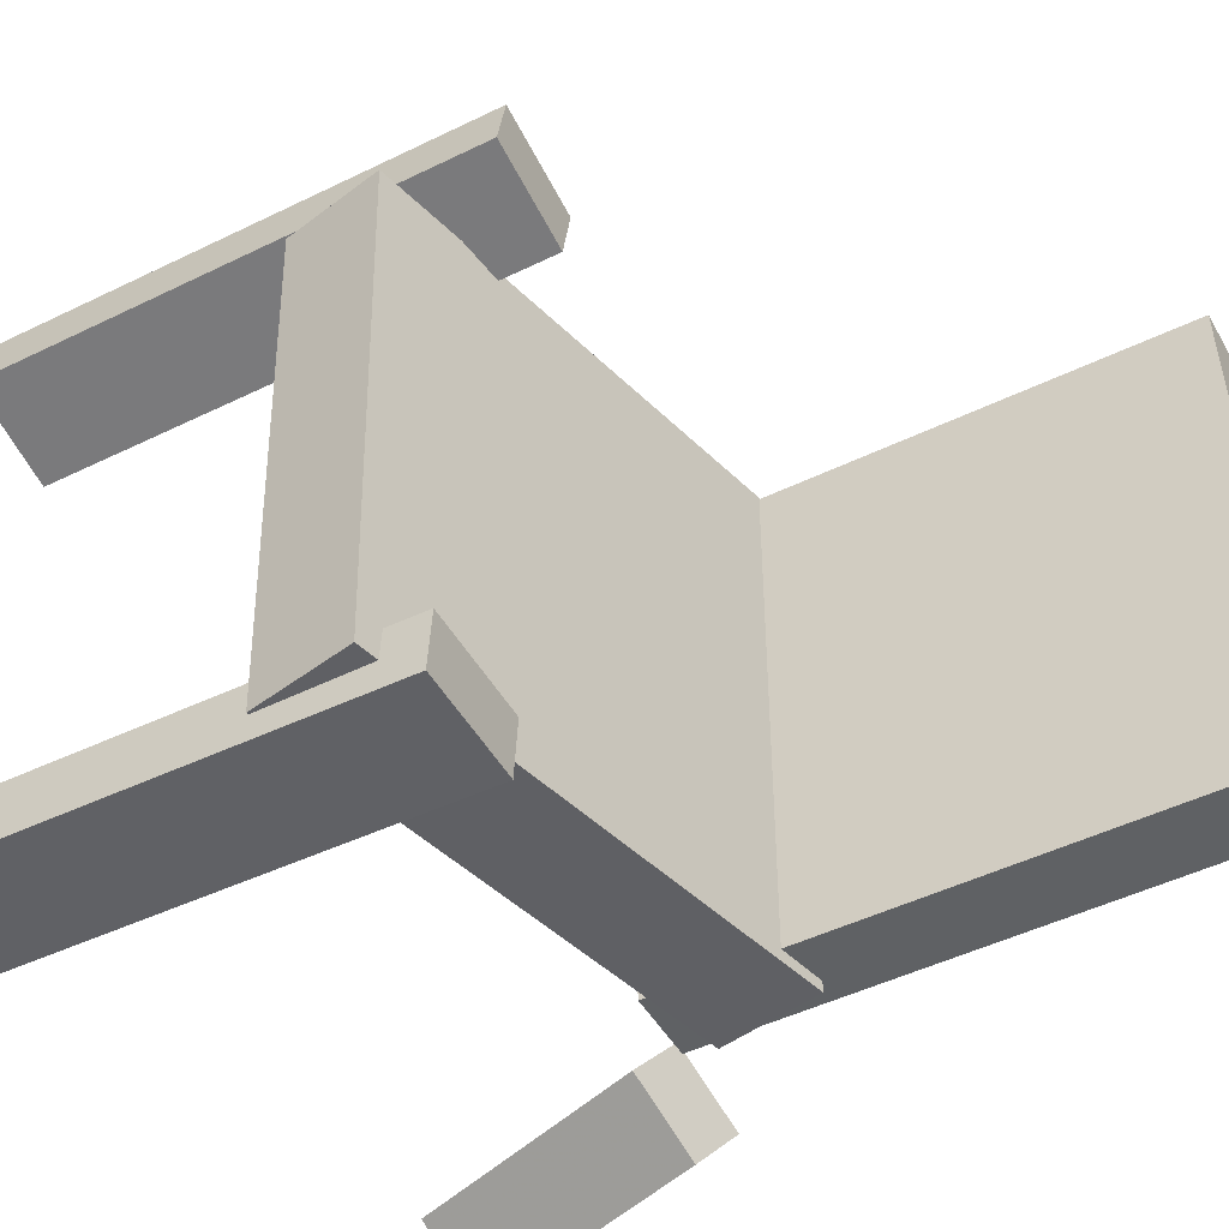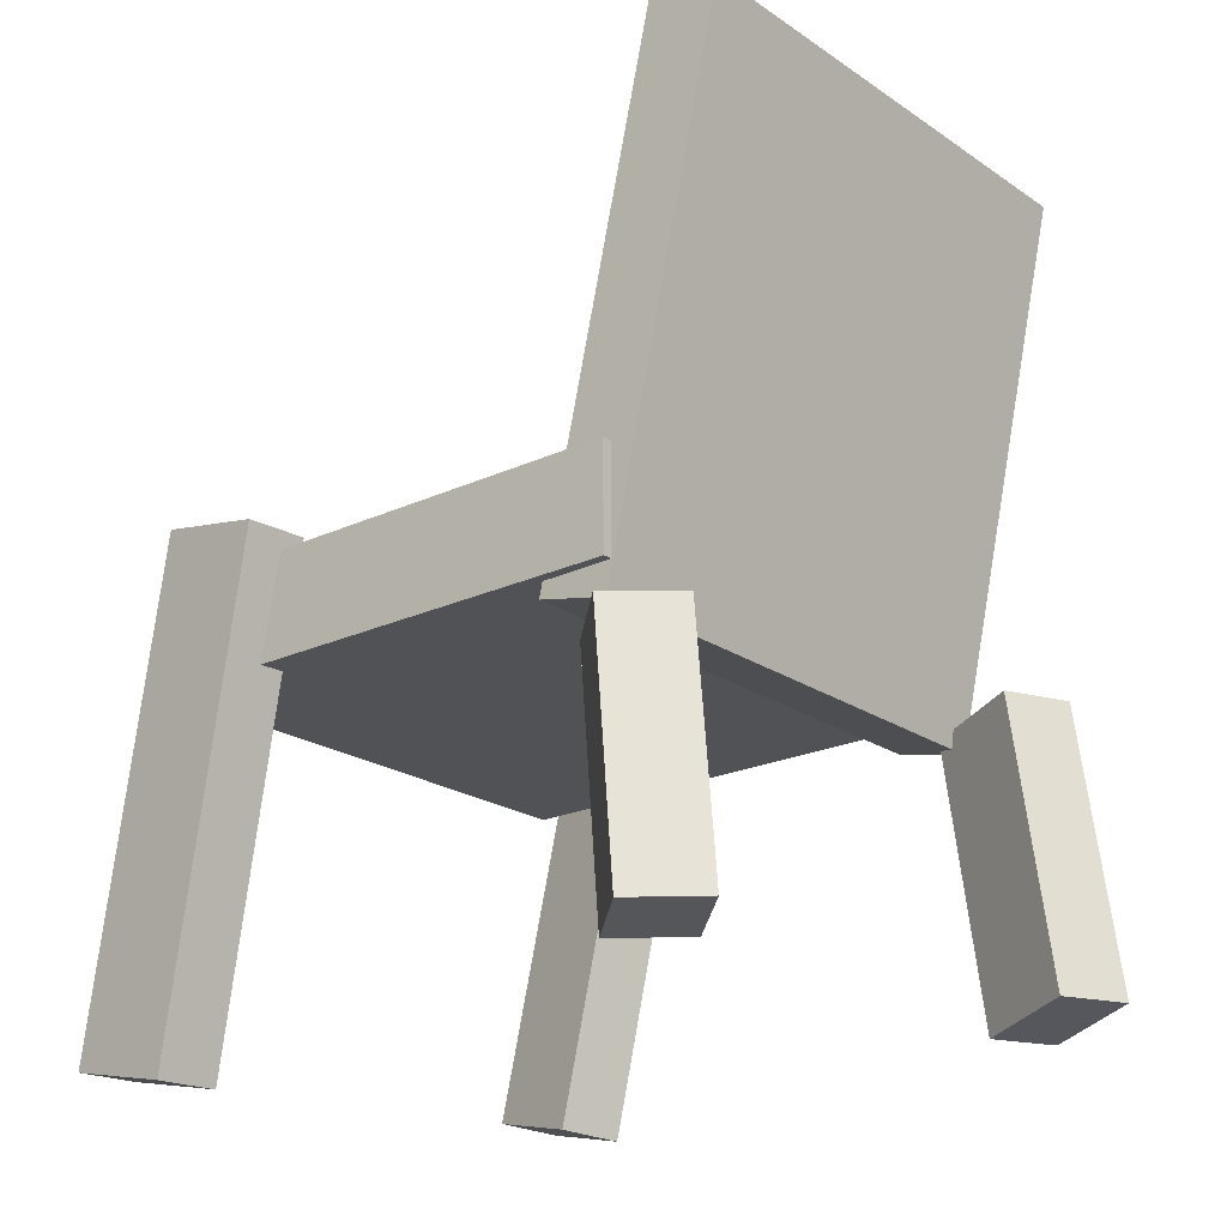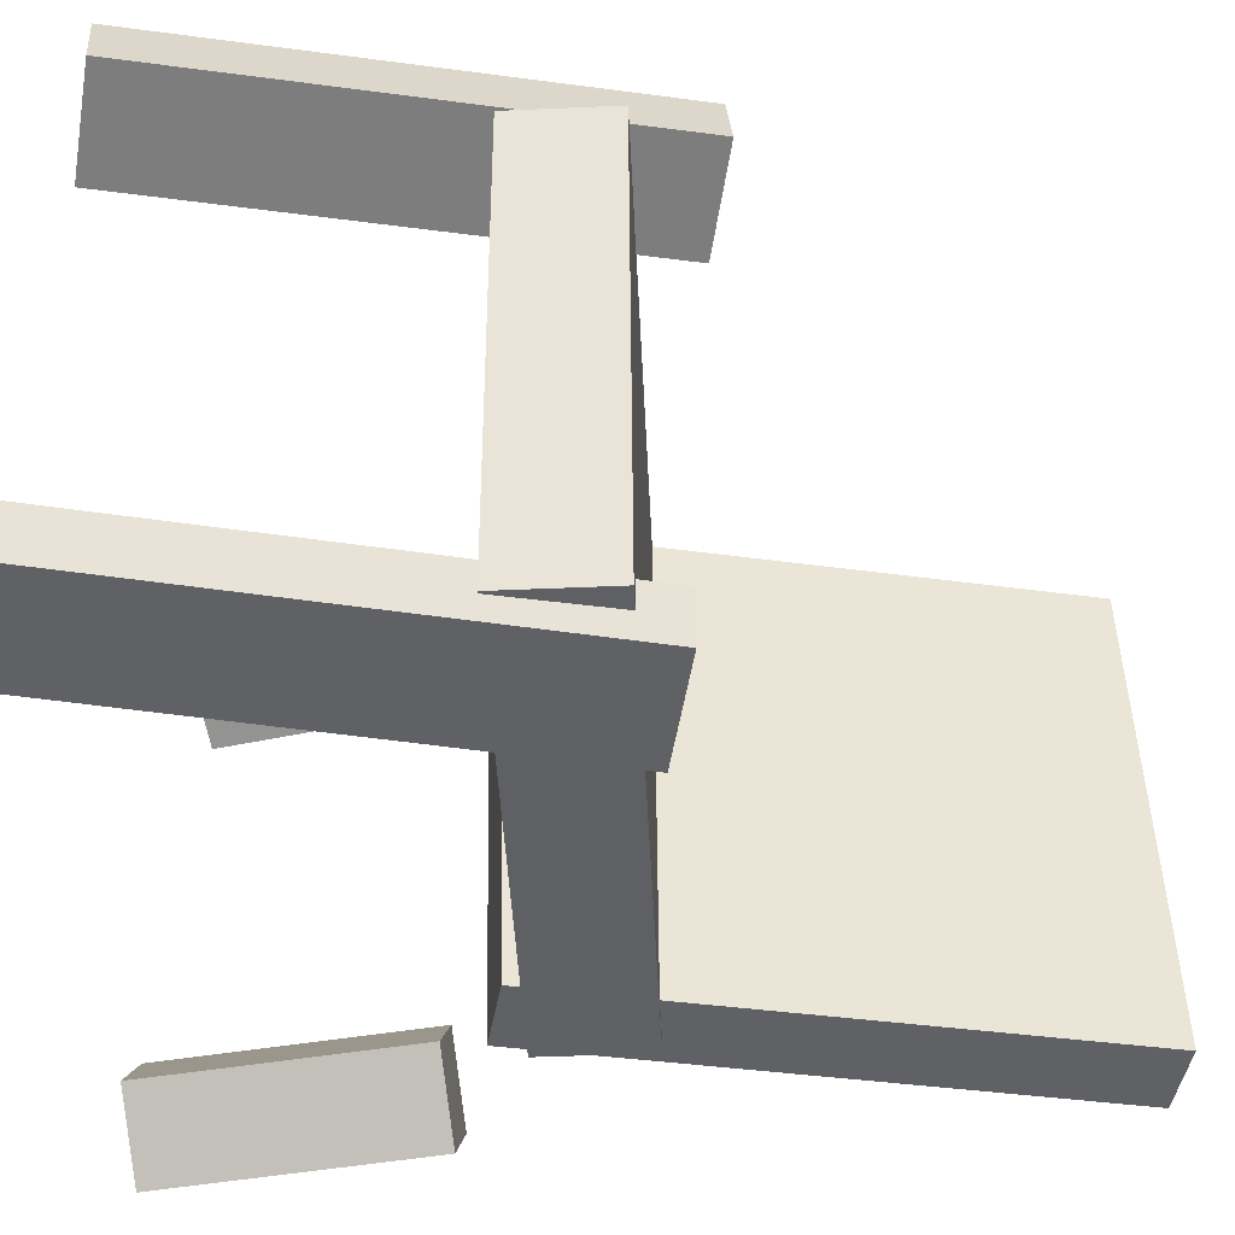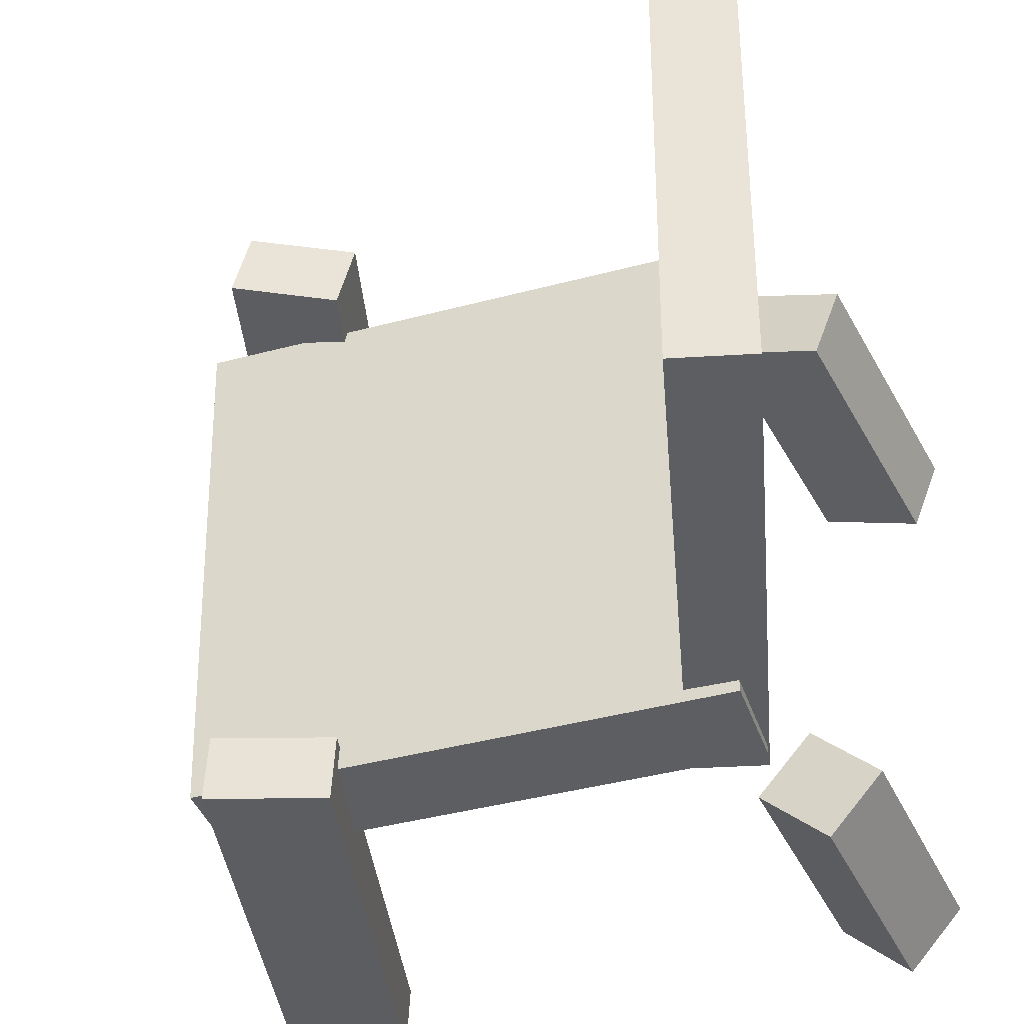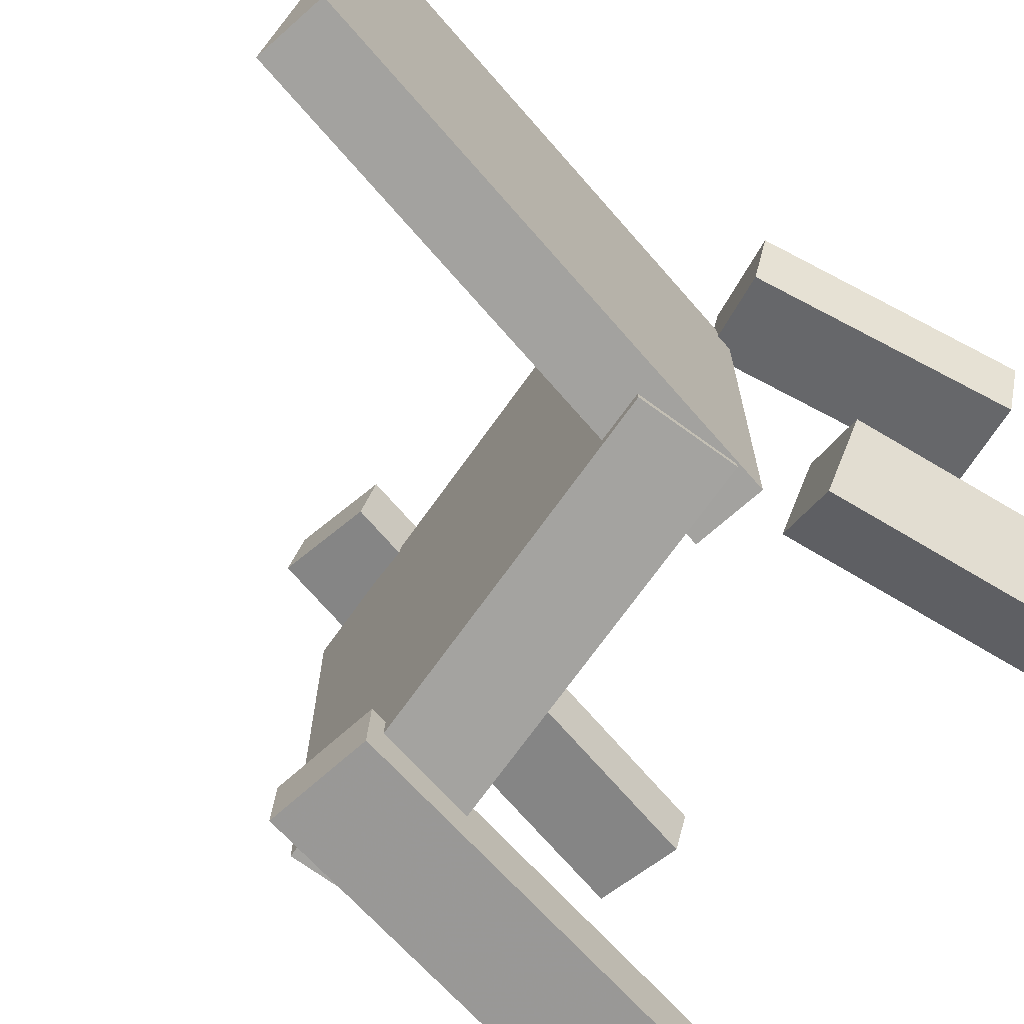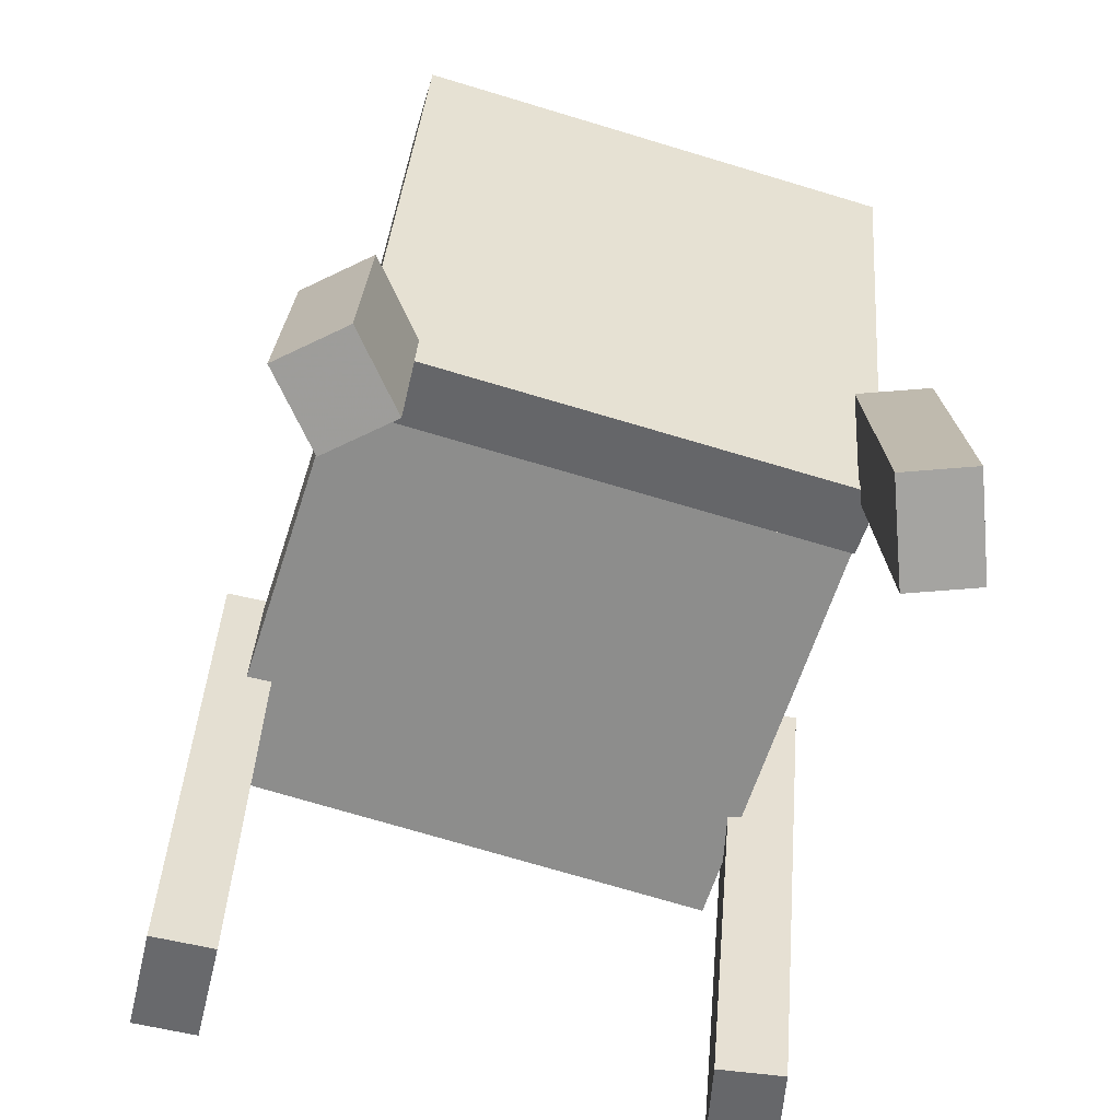
<metadata>
{"format":"obj","ext":"obj","renderer":"f3d","projection":"perspective","resolution":1024,"background":"white","views":[{"elev":-46.0,"azim":129.9,"up":"+Z"},{"elev":-20.1,"azim":-139.5,"up":"+Y"},{"elev":-45.8,"azim":91.6,"up":"+Z"},{"elev":-37.9,"azim":-163.5,"up":"+Z"},{"elev":-71.7,"azim":-126.9,"up":"+Z"},{"elev":-63.3,"azim":-106.8,"up":"+Y"}]}
</metadata>
<code>
v 0.2358 -0.0562 -0.212
v 0.2453 -0.05793 0.1879
v -0.1537 -0.04893 -0.2028
v -0.1442 -0.05065 0.1971
v 0.2373 0.02295 -0.2117
v 0.2468 0.02122 0.1882
v -0.1522 0.03022 -0.2025
v -0.1427 0.02849 0.1974
f 1.0 7.0 5.0
f 1.0 3.0 7.0
f 1.0 4.0 3.0
f 1.0 2.0 4.0
f 3.0 8.0 7.0
f 3.0 4.0 8.0
f 5.0 7.0 8.0
f 5.0 8.0 6.0
f 1.0 5.0 6.0
f 1.0 6.0 2.0
f 2.0 6.0 8.0
f 2.0 8.0 4.0
v 0.2088 -0.3095 0.1715
v 0.1973 -0.3135 0.2215
v 0.1313 0.0678 0.1837
v 0.1198 0.06381 0.2337
v 0.2889 -0.2937 0.1912
v 0.2774 -0.2977 0.2412
v 0.2114 0.0836 0.2034
v 0.1999 0.07961 0.2534
f 9.0 15.0 13.0
f 9.0 11.0 15.0
f 9.0 12.0 11.0
f 9.0 10.0 12.0
f 11.0 16.0 15.0
f 11.0 12.0 16.0
f 13.0 15.0 16.0
f 13.0 16.0 14.0
f 9.0 13.0 14.0
f 9.0 14.0 10.0
f 10.0 14.0 16.0
f 10.0 16.0 12.0
v -0.15 -0.07319 -0.1964
v -0.1499 -0.08241 0.1926
v -0.2347 0.3366 -0.1867
v -0.2346 0.3274 0.2023
v -0.09482 -0.0618 -0.1961
v -0.09473 -0.07102 0.1928
v -0.1795 0.348 -0.1864
v -0.1794 0.3388 0.2025
f 17.0 23.0 21.0
f 17.0 19.0 23.0
f 17.0 20.0 19.0
f 17.0 18.0 20.0
f 19.0 24.0 23.0
f 19.0 20.0 24.0
f 21.0 23.0 24.0
f 21.0 24.0 22.0
f 17.0 21.0 22.0
f 17.0 22.0 18.0
f 18.0 22.0 24.0
f 18.0 24.0 20.0
v -0.1734 -0.2911 0.1712
v -0.1936 -0.2902 0.2235
v -0.2475 -0.277 0.1424
v -0.2677 -0.2761 0.1946
v -0.1359 -0.07141 0.1819
v -0.1561 -0.07049 0.2342
v -0.21 -0.05735 0.153
v -0.2302 -0.05643 0.2053
f 25.0 31.0 29.0
f 25.0 27.0 31.0
f 25.0 28.0 27.0
f 25.0 26.0 28.0
f 27.0 32.0 31.0
f 27.0 28.0 32.0
f 29.0 31.0 32.0
f 29.0 32.0 30.0
f 25.0 29.0 30.0
f 25.0 30.0 26.0
f 26.0 30.0 32.0
f 26.0 32.0 28.0
v -0.2468 -0.279 -0.2123
v -0.1978 -0.2866 -0.1675
v -0.2245 -0.08946 -0.2045
v -0.1755 -0.09707 -0.1598
v -0.207 -0.2819 -0.2564
v -0.158 -0.2895 -0.2117
v -0.1847 -0.09233 -0.2486
v -0.1357 -0.09994 -0.2039
f 33.0 39.0 37.0
f 33.0 35.0 39.0
f 33.0 36.0 35.0
f 33.0 34.0 36.0
f 35.0 40.0 39.0
f 35.0 36.0 40.0
f 37.0 39.0 40.0
f 37.0 40.0 38.0
f 33.0 37.0 38.0
f 33.0 38.0 34.0
f 34.0 38.0 40.0
f 34.0 40.0 36.0
v 0.1259 0.03792 -0.1921
v 0.2121 0.05399 -0.1871
v 0.1287 0.03774 -0.2398
v 0.2149 0.05382 -0.2348
v 0.1945 -0.3312 -0.1867
v 0.2807 -0.3151 -0.1817
v 0.1973 -0.3314 -0.2345
v 0.2835 -0.3153 -0.2295
f 41.0 47.0 45.0
f 41.0 43.0 47.0
f 41.0 44.0 43.0
f 41.0 42.0 44.0
f 43.0 48.0 47.0
f 43.0 44.0 48.0
f 45.0 47.0 48.0
f 45.0 48.0 46.0
f 41.0 45.0 46.0
f 41.0 46.0 42.0
f 42.0 46.0 48.0
f 42.0 48.0 44.0

</code>
